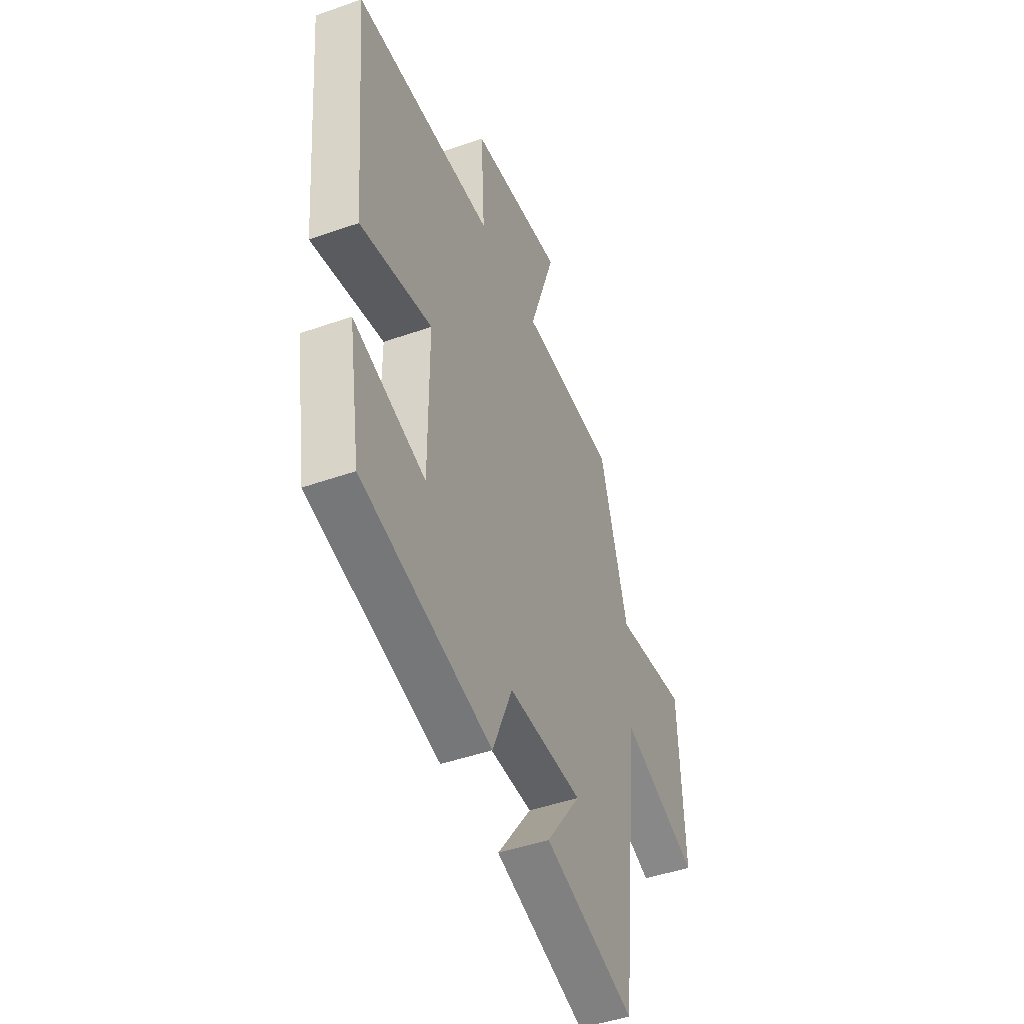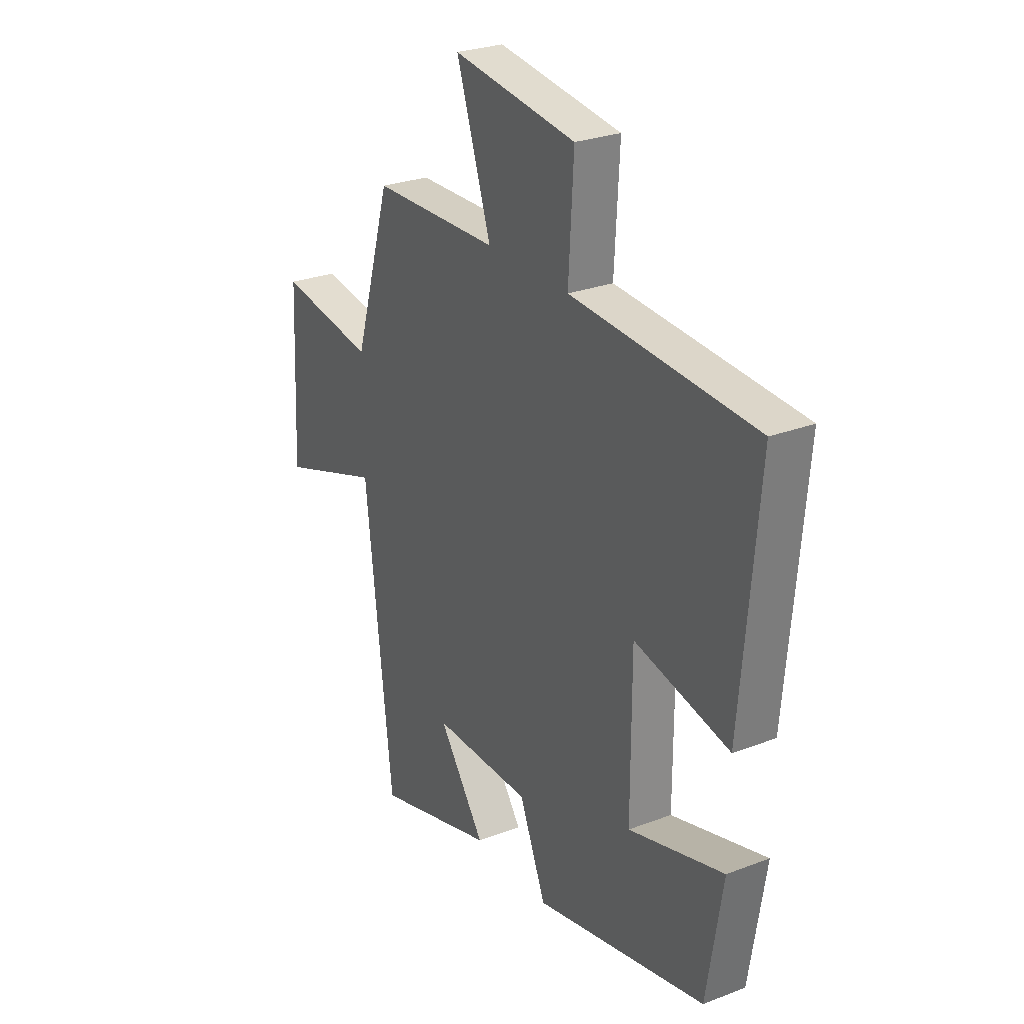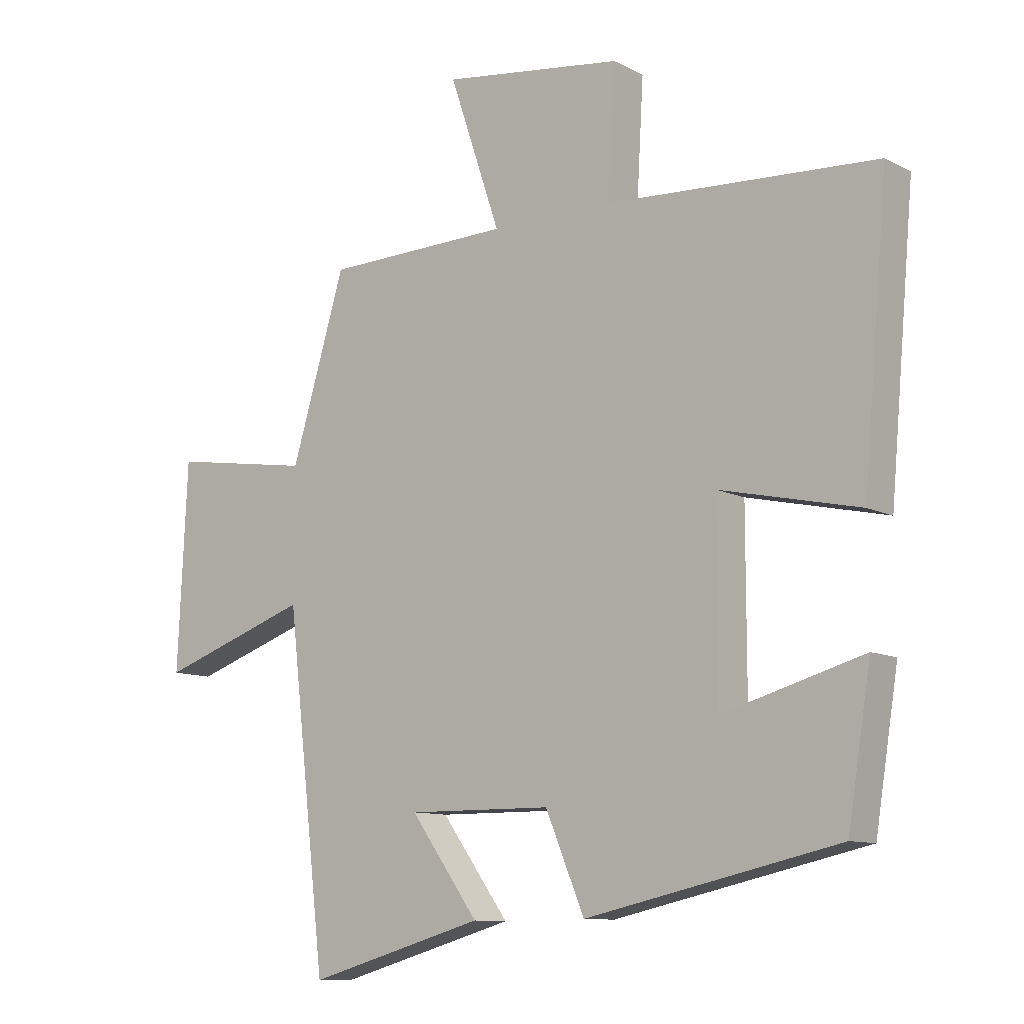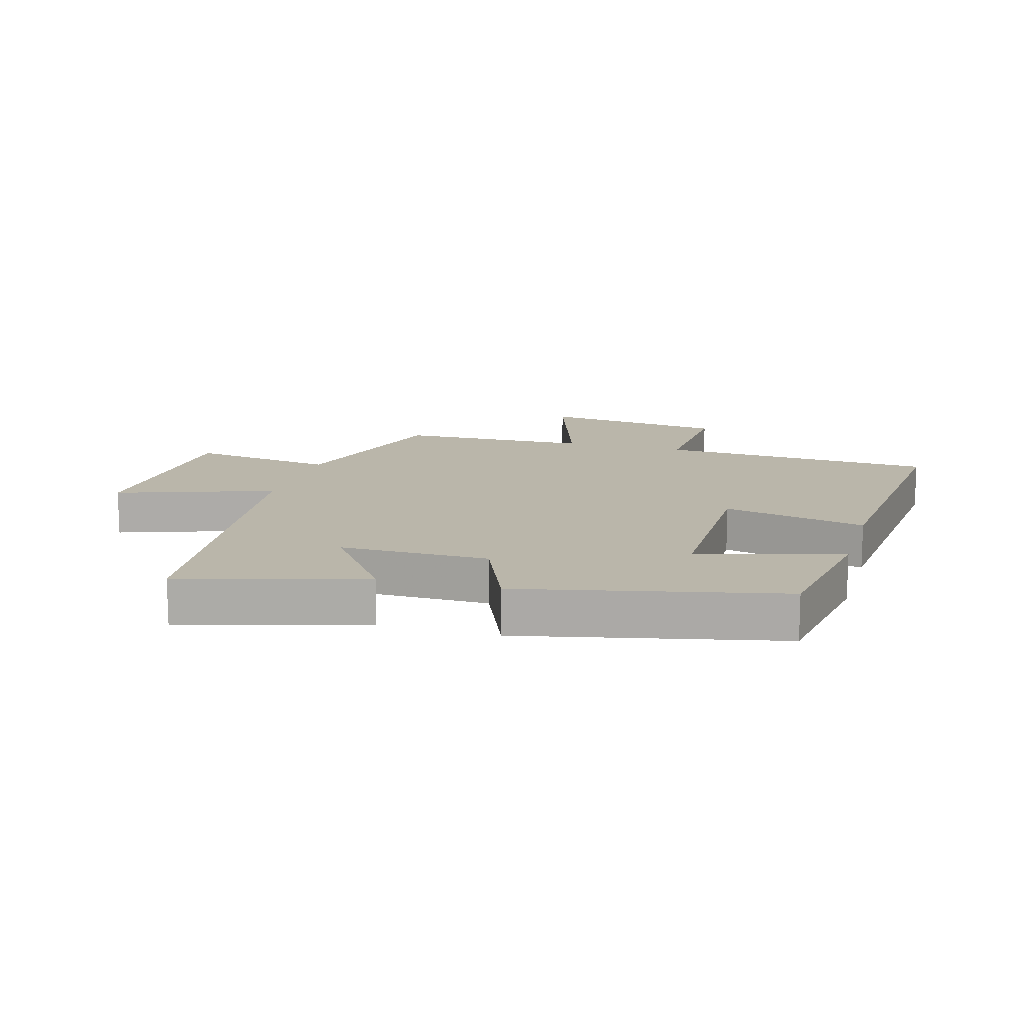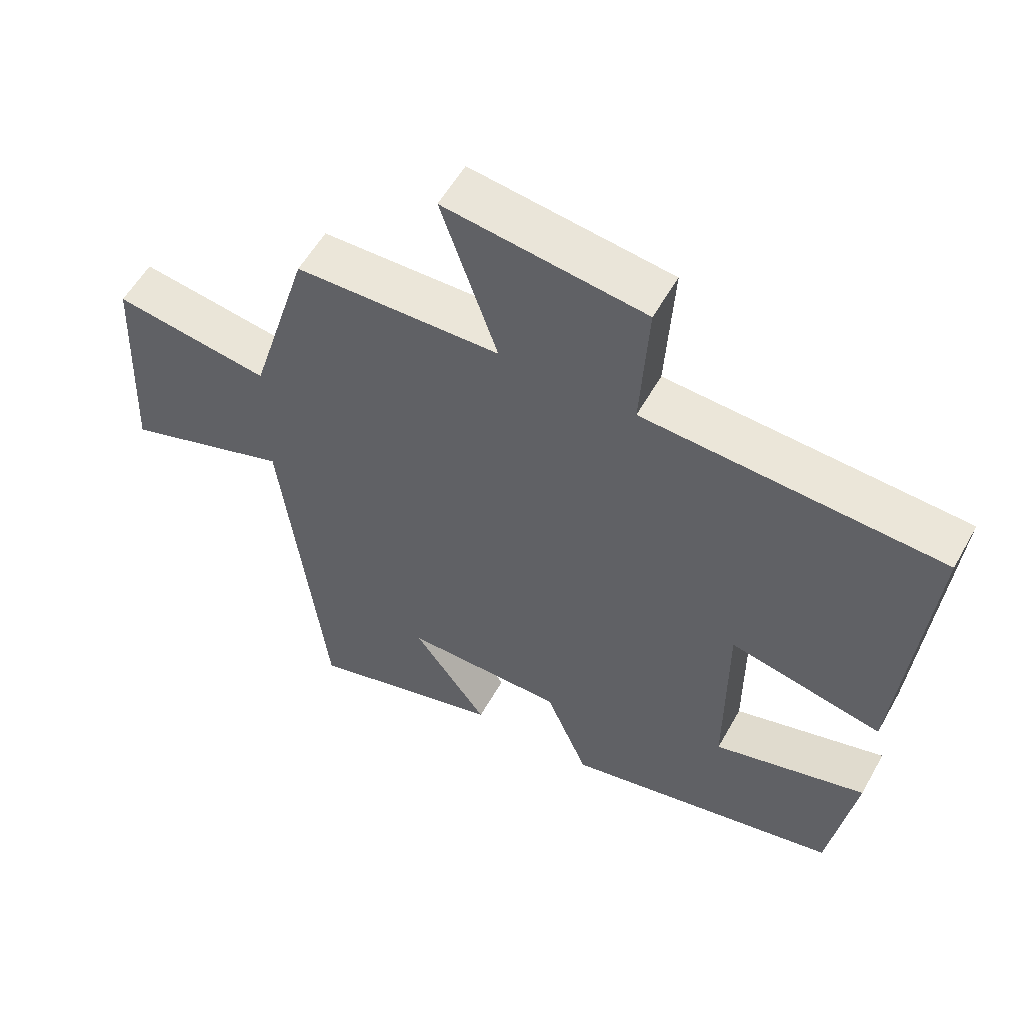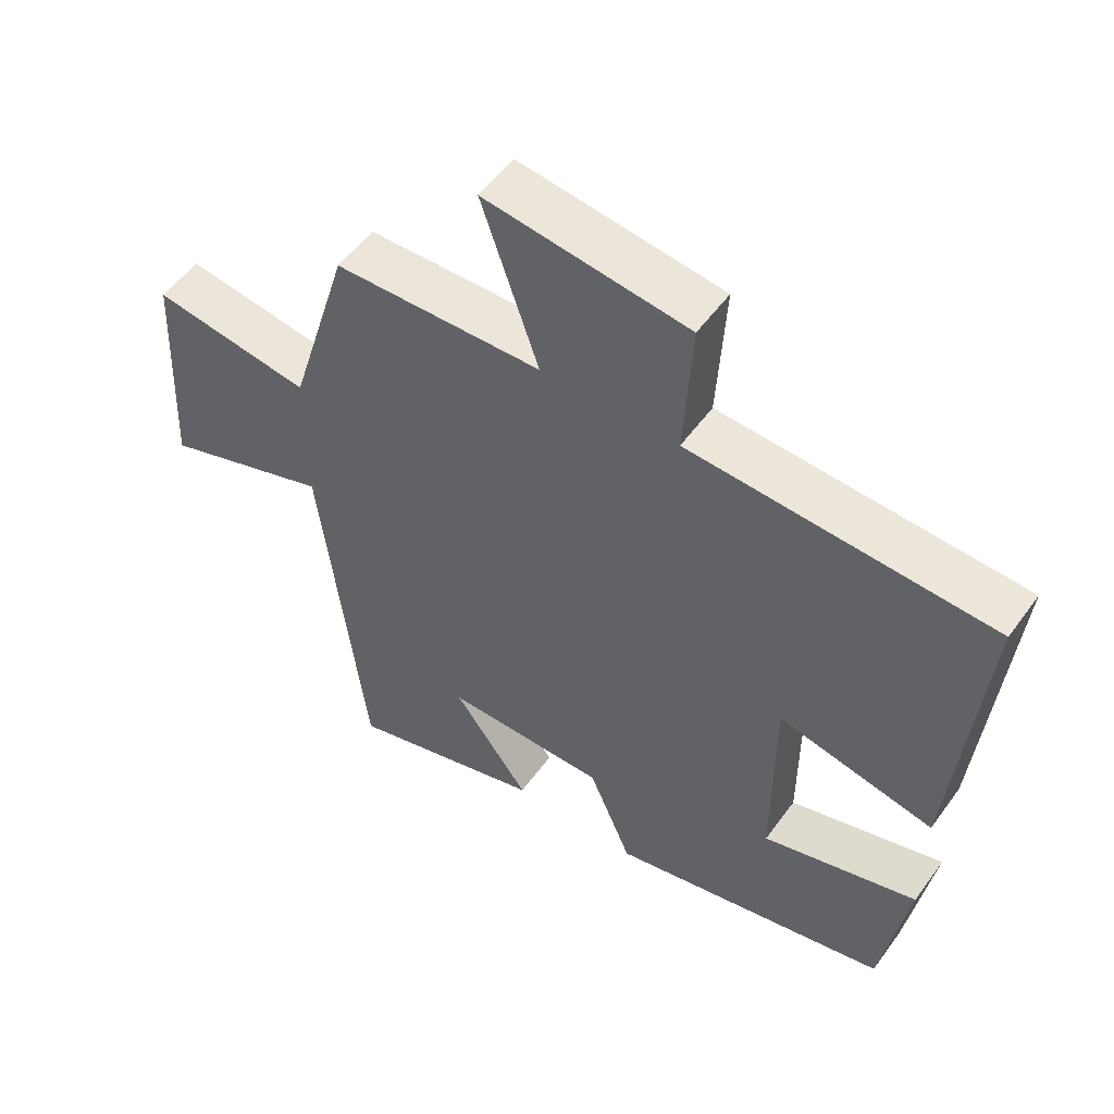
<metadata>
{"format":"obj","ext":"obj","renderer":"f3d","projection":"perspective","resolution":1024,"background":"white","views":[{"elev":-46.1,"azim":-68.0,"up":"+Z"},{"elev":27.1,"azim":-120.7,"up":"+Z"},{"elev":-10.4,"azim":-142.0,"up":"+Z"},{"elev":13.8,"azim":-164.0,"up":"+Y"},{"elev":56.4,"azim":-151.0,"up":"+Z"},{"elev":53.7,"azim":-144.9,"up":"+Z"}]}
</metadata>
<code>
v 0.411 0.07 0.492
v 0.5 0.07 0.195
v 0.733 0.07 0.231
v 0.749 0.07 -0.107
v 0.5 0.07 -0.021
v 0.435 0.07 -0.583
v 0.143 0.07 -0.5
v 0.255 0.07 -0.345
v 0.017 0.07 -0.347
v -0.047 0.07 -0.5
v -0.462 0.07 -0.408
v -0.5 0.07 -0.171
v -0.271 0.07 -0.236
v -0.271 0.07 0.066
v -0.5 0.07 0.015
v -0.541 0.07 0.475
v -0.097 0.07 0.5
v -0.109 0.07 0.709
v 0.189 0.07 0.749
v 0.105 0.07 0.5
v 0.411 0 0.492
v 0.5 0 0.195
v 0.733 0 0.231
v 0.749 0 -0.107
v 0.5 0 -0.021
v 0.435 0 -0.583
v 0.143 0 -0.5
v 0.255 0 -0.345
v 0.017 0 -0.347
v -0.047 0 -0.5
v -0.462 0 -0.408
v -0.5 0 -0.171
v -0.271 0 -0.236
v -0.271 0 0.066
v -0.5 0 0.015
v -0.541 0 0.475
v -0.097 0 0.5
v -0.109 0 0.709
v 0.189 0 0.749
v 0.105 0 0.5
f 17 18 19 20
f 17 20 1
f 16 17 1
f 15 16 1
f 14 15 1
f 13 14 1 2
f 11 12 13
f 10 11 13
f 9 10 13
f 8 9 13 2
f 5 6 7 8
f 5 8 2
f 2 3 4 5
f 40 39 38 37
f 21 40 37
f 21 37 36
f 21 36 35
f 21 35 34
f 22 21 34 33
f 33 32 31
f 33 31 30
f 33 30 29
f 22 33 29 28
f 28 27 26 25
f 22 28 25
f 25 24 23 22
f 1 21 22 2
f 2 22 23 3
f 3 23 24 4
f 4 24 25 5
f 5 25 26 6
f 6 26 27 7
f 7 27 28 8
f 8 28 29 9
f 9 29 30 10
f 10 30 31 11
f 11 31 32 12
f 12 32 33 13
f 13 33 34 14
f 14 34 35 15
f 15 35 36 16
f 16 36 37 17
f 17 37 38 18
f 18 38 39 19
f 19 39 40 20
f 20 40 21 1

</code>
